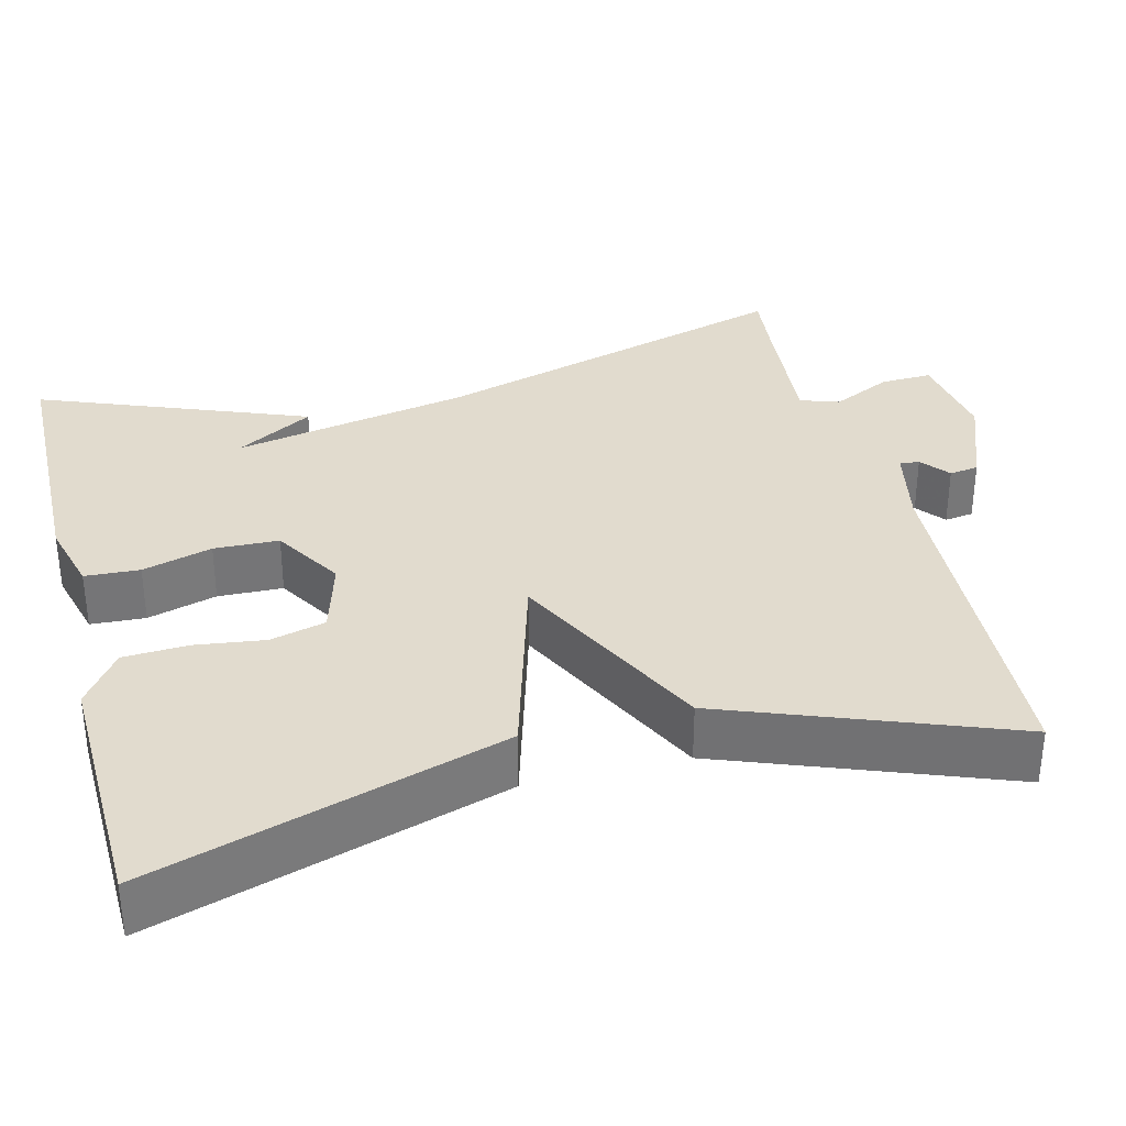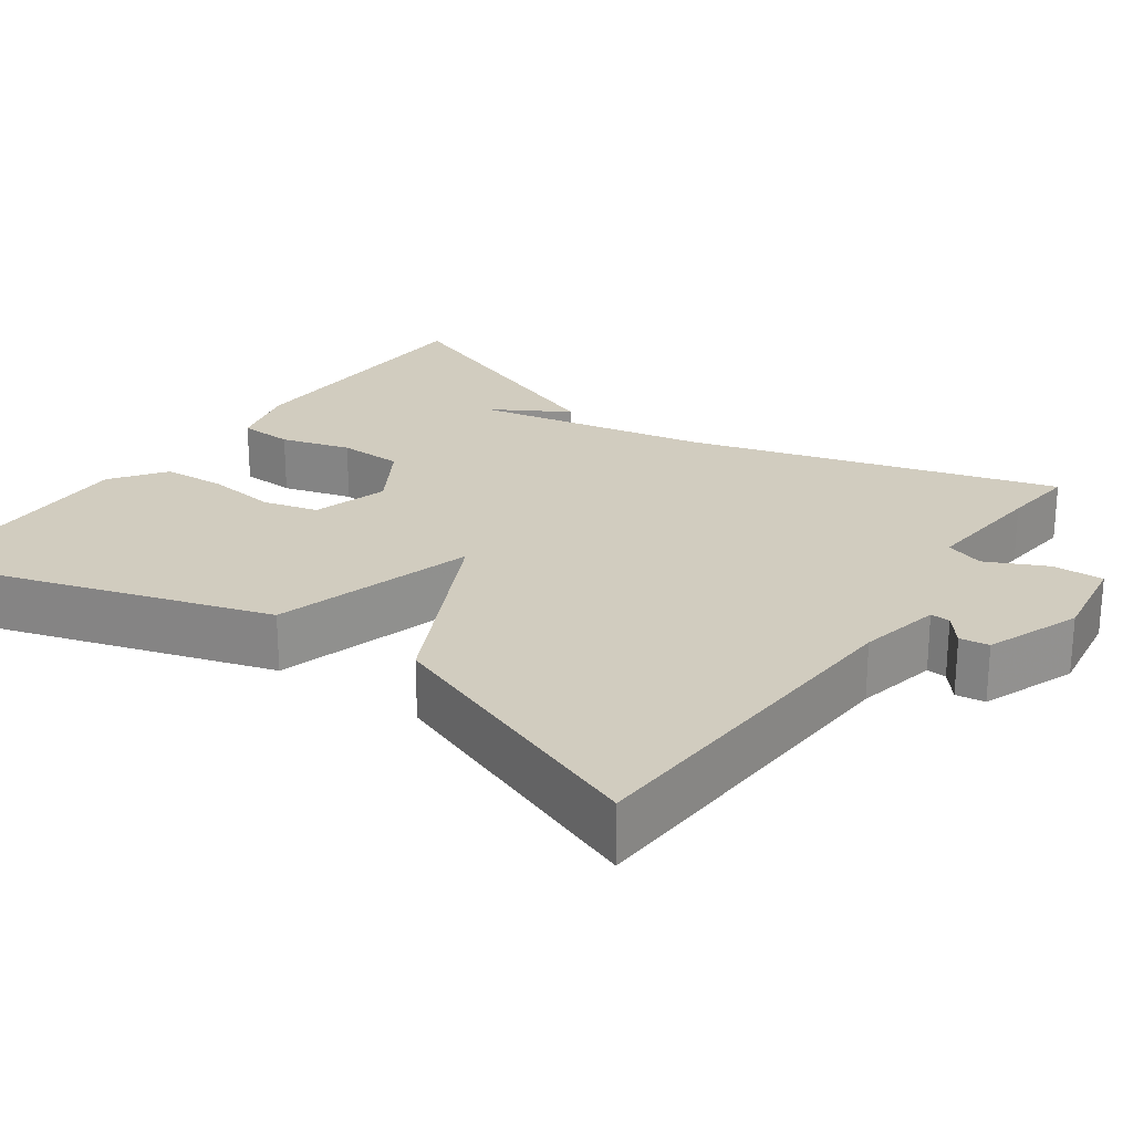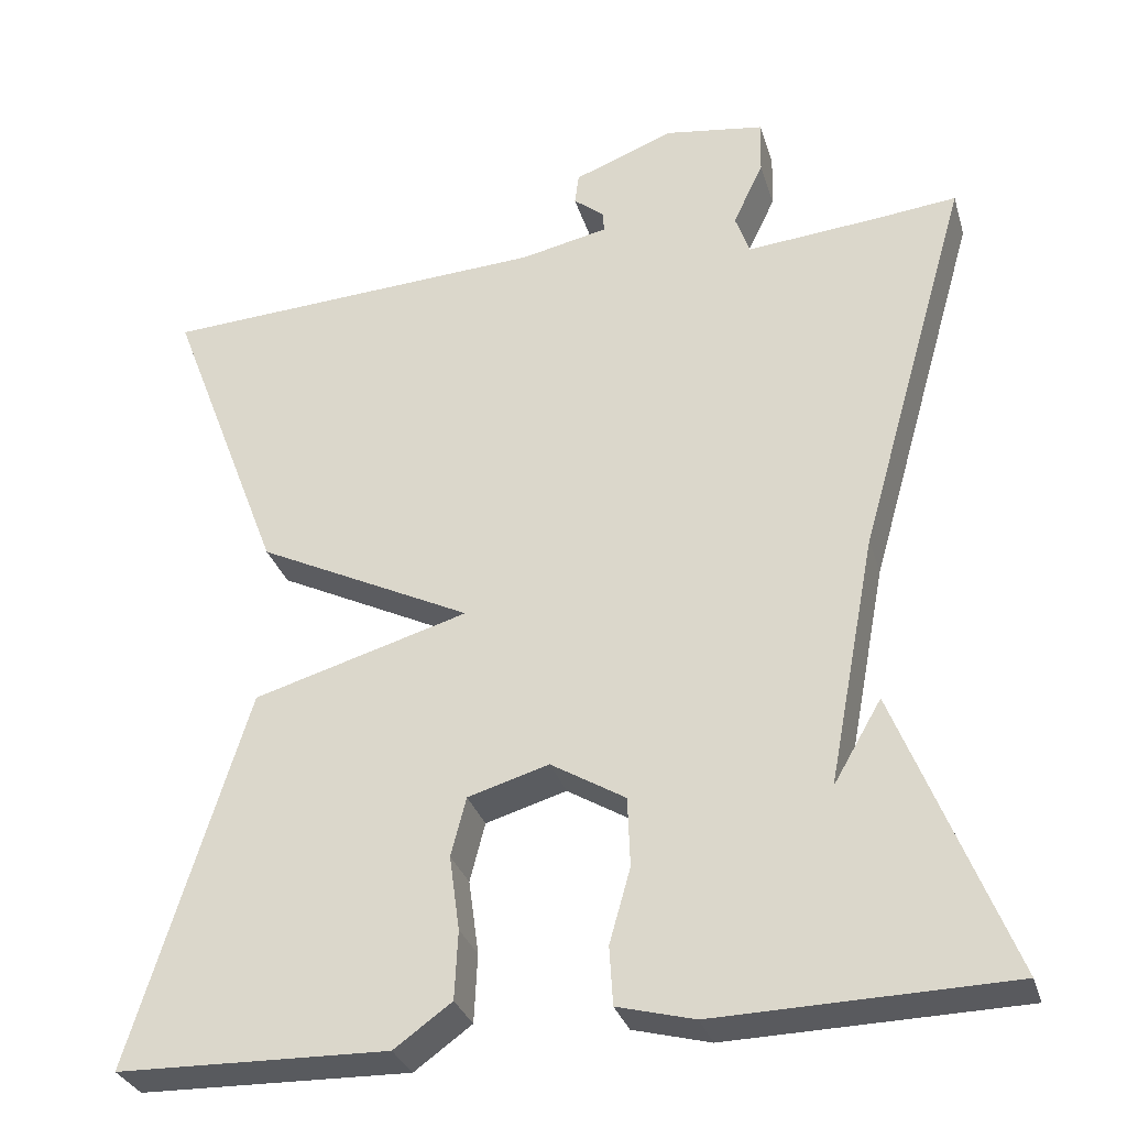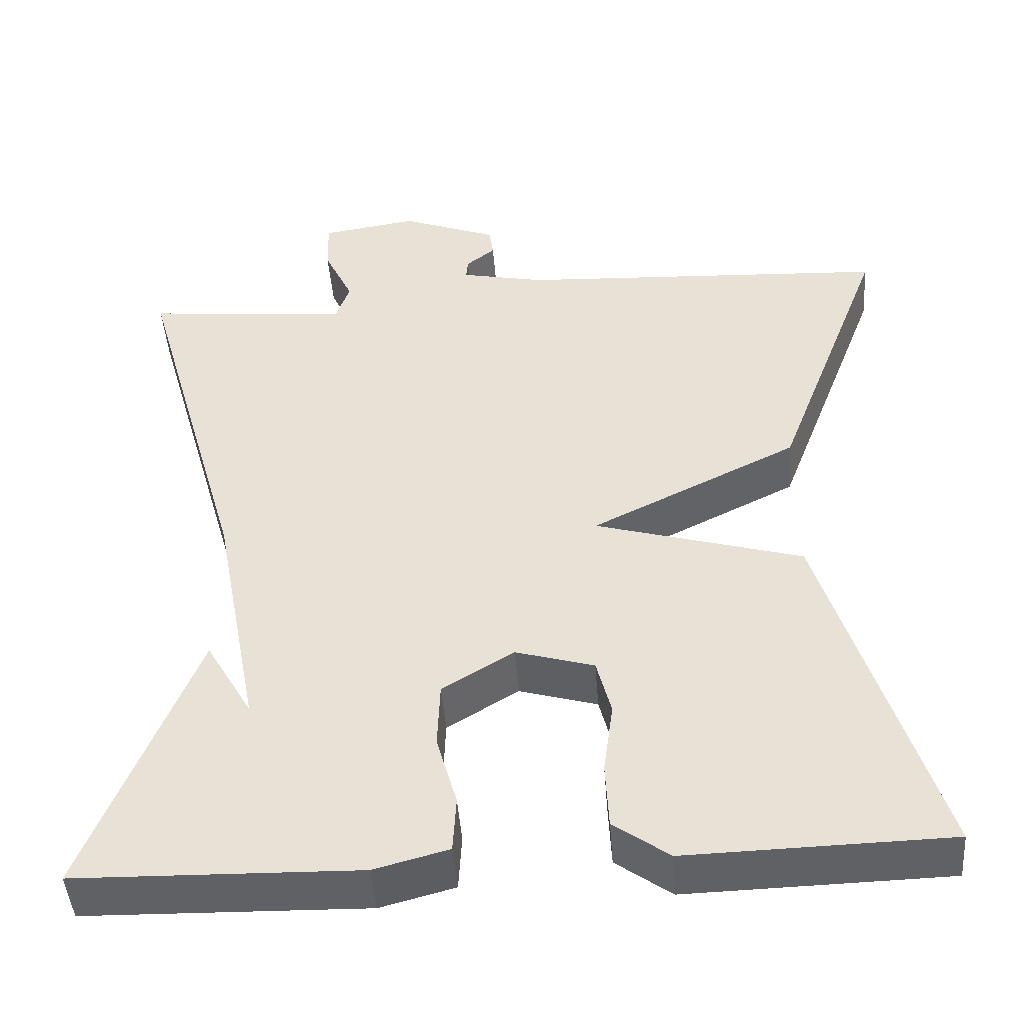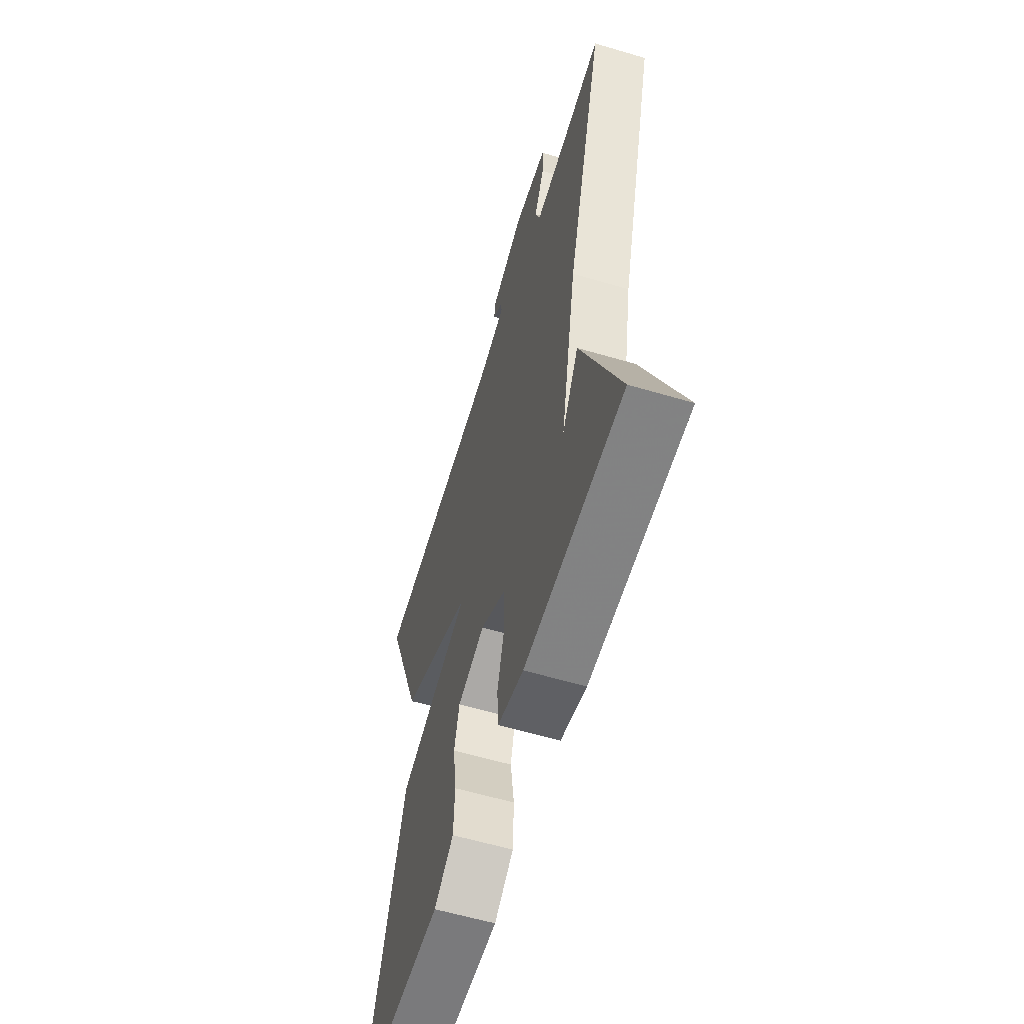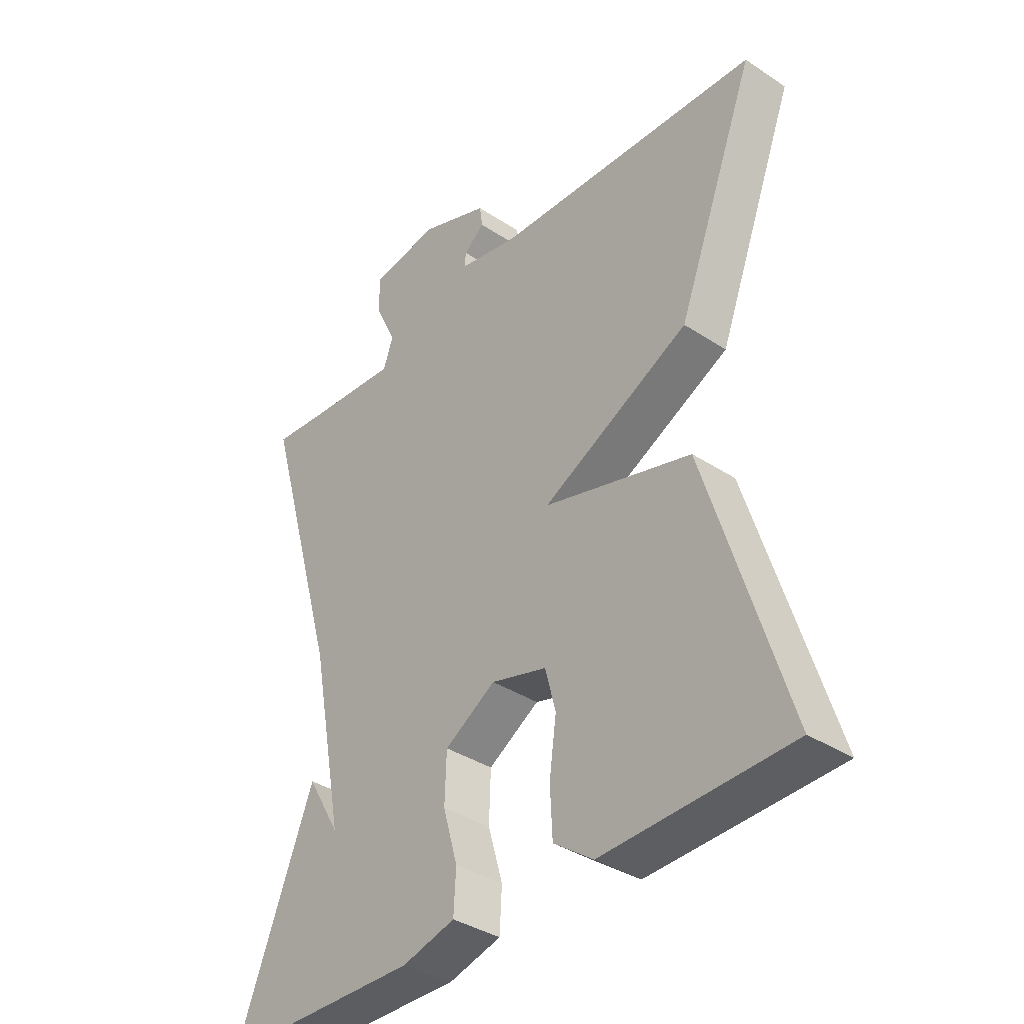
<metadata>
{"format":"obj","ext":"obj","renderer":"f3d","projection":"perspective","resolution":1024,"background":"white","views":[{"elev":33.8,"azim":-104.4,"up":"+Y"},{"elev":23.9,"azim":-54.8,"up":"+Y"},{"elev":-31.1,"azim":15.8,"up":"+Z"},{"elev":-46.2,"azim":-175.7,"up":"+Z"},{"elev":-59.6,"azim":73.1,"up":"+Z"},{"elev":-37.2,"azim":-130.2,"up":"+Z"}]}
</metadata>
<code>
v 0.5 0.07 0.5
v 0.367 0.07 0.037
v 0.31 0.07 -0.261
v 0.367 0.07 -0.163
v 0.5 0.07 -0.5
v 0.155 0.07 -0.508
v 0.064 0.07 -0.484
v 0.06 0.07 -0.415
v 0.085 0.07 -0.327
v 0.082 0.07 -0.245
v -0.006 0.07 -0.192
v -0.102 0.07 -0.22
v -0.12 0.07 -0.29
v -0.108 0.07 -0.378
v -0.112 0.07 -0.459
v -0.18 0.07 -0.508
v -0.5 0.07 -0.5
v -0.364 0.07 -0.056
v -0.109 0.07 0.018
v -0.364 0.07 0.144
v -0.5 0.07 0.5
v -0.041 0.07 0.525
v 0.063 0.07 0.547
v 0.061 0.07 0.572
v 0.025 0.07 0.601
v 0.03 0.07 0.638
v 0.149 0.07 0.684
v 0.268 0.07 0.666
v 0.266 0.07 0.601
v 0.23 0.07 0.525
v 0.247 0.07 0.476
v 0.406 0.07 0.49
v 0.5 0 0.5
v 0.367 0 0.037
v 0.31 0 -0.261
v 0.367 0 -0.163
v 0.5 0 -0.5
v 0.155 0 -0.508
v 0.064 0 -0.484
v 0.06 0 -0.415
v 0.085 0 -0.327
v 0.082 0 -0.245
v -0.006 0 -0.192
v -0.102 0 -0.22
v -0.12 0 -0.29
v -0.108 0 -0.378
v -0.112 0 -0.459
v -0.18 0 -0.508
v -0.5 0 -0.5
v -0.364 0 -0.056
v -0.109 0 0.018
v -0.364 0 0.144
v -0.5 0 0.5
v -0.041 0 0.525
v 0.063 0 0.547
v 0.061 0 0.572
v 0.025 0 0.601
v 0.03 0 0.638
v 0.149 0 0.684
v 0.268 0 0.666
v 0.266 0 0.601
v 0.23 0 0.525
v 0.247 0 0.476
v 0.406 0 0.49
f 28 29 30
f 27 28 30
f 26 27 30
f 25 26 30
f 24 25 30
f 23 24 30 31
f 22 23 31
f 21 22 31
f 20 21 31
f 19 20 31
f 16 17 18 19
f 13 14 15 16
f 12 13 16 19
f 19 31 32
f 12 19 32
f 11 12 32
f 7 8 9
f 6 7 9
f 5 6 9
f 5 9 10
f 3 4 5
f 3 5 10
f 10 11 32
f 3 10 32
f 2 3 32
f 1 2 32
f 62 61 60
f 62 60 59
f 62 59 58
f 62 58 57
f 62 57 56
f 63 62 56 55
f 63 55 54
f 63 54 53
f 63 53 52
f 63 52 51
f 51 50 49 48
f 48 47 46 45
f 51 48 45 44
f 64 63 51
f 64 51 44
f 64 44 43
f 41 40 39
f 41 39 38
f 41 38 37
f 42 41 37
f 37 36 35
f 42 37 35
f 64 43 42
f 64 42 35
f 64 35 34
f 64 34 33
f 1 33 34 2
f 2 34 35 3
f 3 35 36 4
f 4 36 37 5
f 5 37 38 6
f 6 38 39 7
f 7 39 40 8
f 8 40 41 9
f 9 41 42 10
f 10 42 43 11
f 11 43 44 12
f 12 44 45 13
f 13 45 46 14
f 14 46 47 15
f 15 47 48 16
f 16 48 49 17
f 17 49 50 18
f 18 50 51 19
f 19 51 52 20
f 20 52 53 21
f 21 53 54 22
f 22 54 55 23
f 23 55 56 24
f 24 56 57 25
f 25 57 58 26
f 26 58 59 27
f 27 59 60 28
f 28 60 61 29
f 29 61 62 30
f 30 62 63 31
f 31 63 64 32
f 32 64 33 1

</code>
